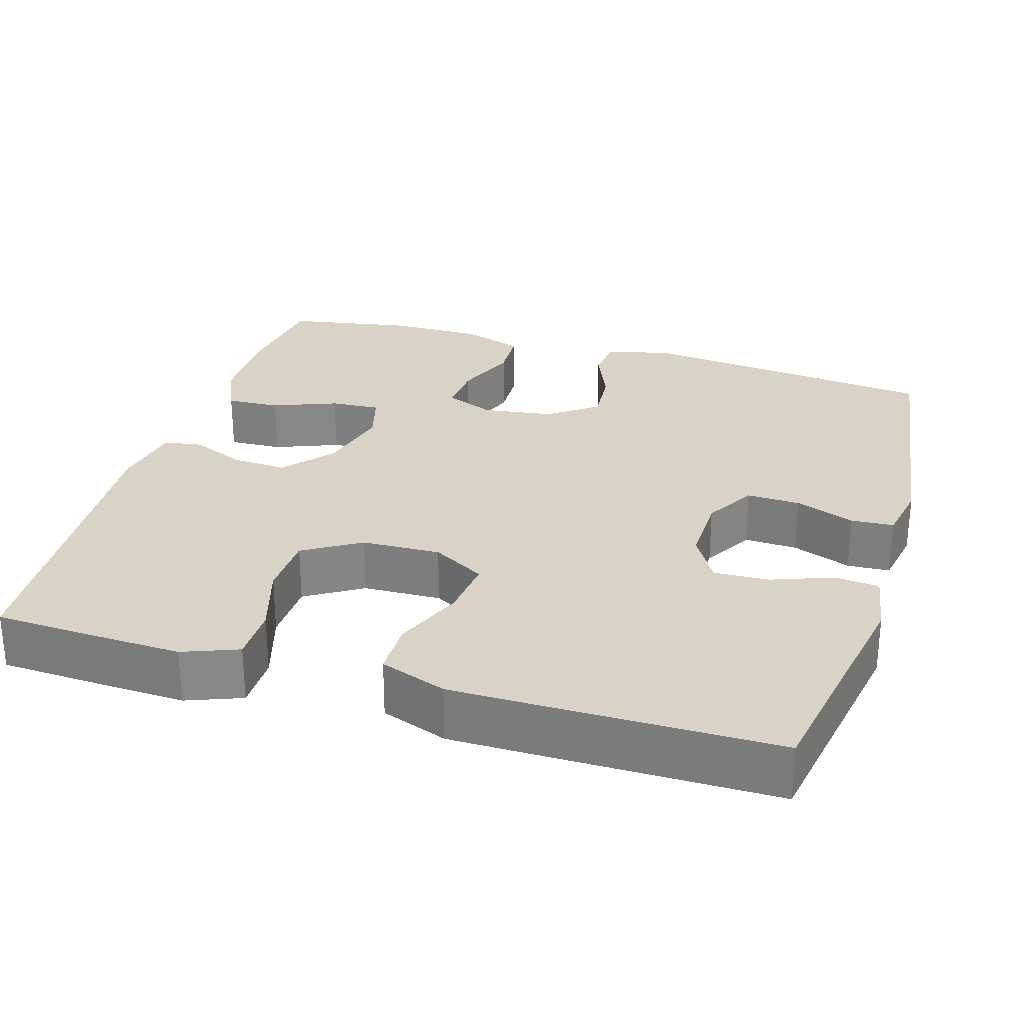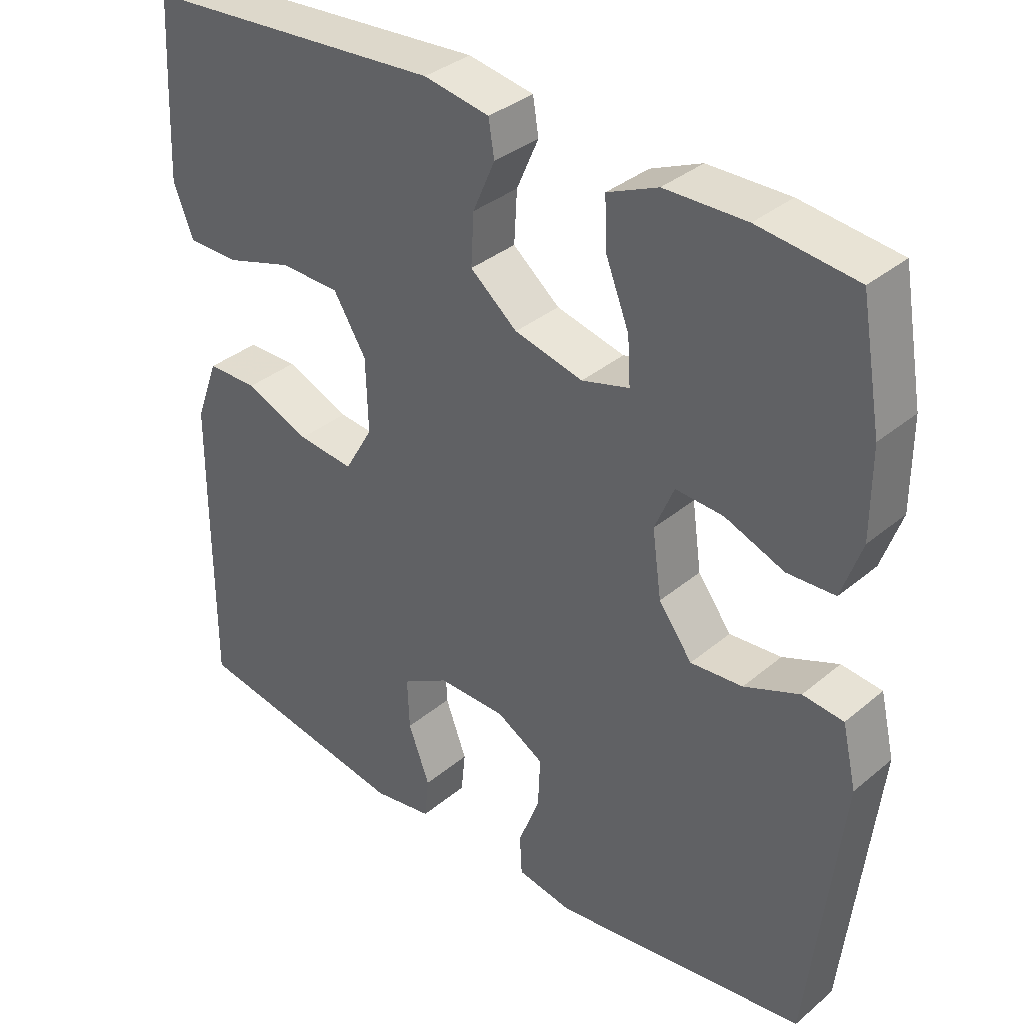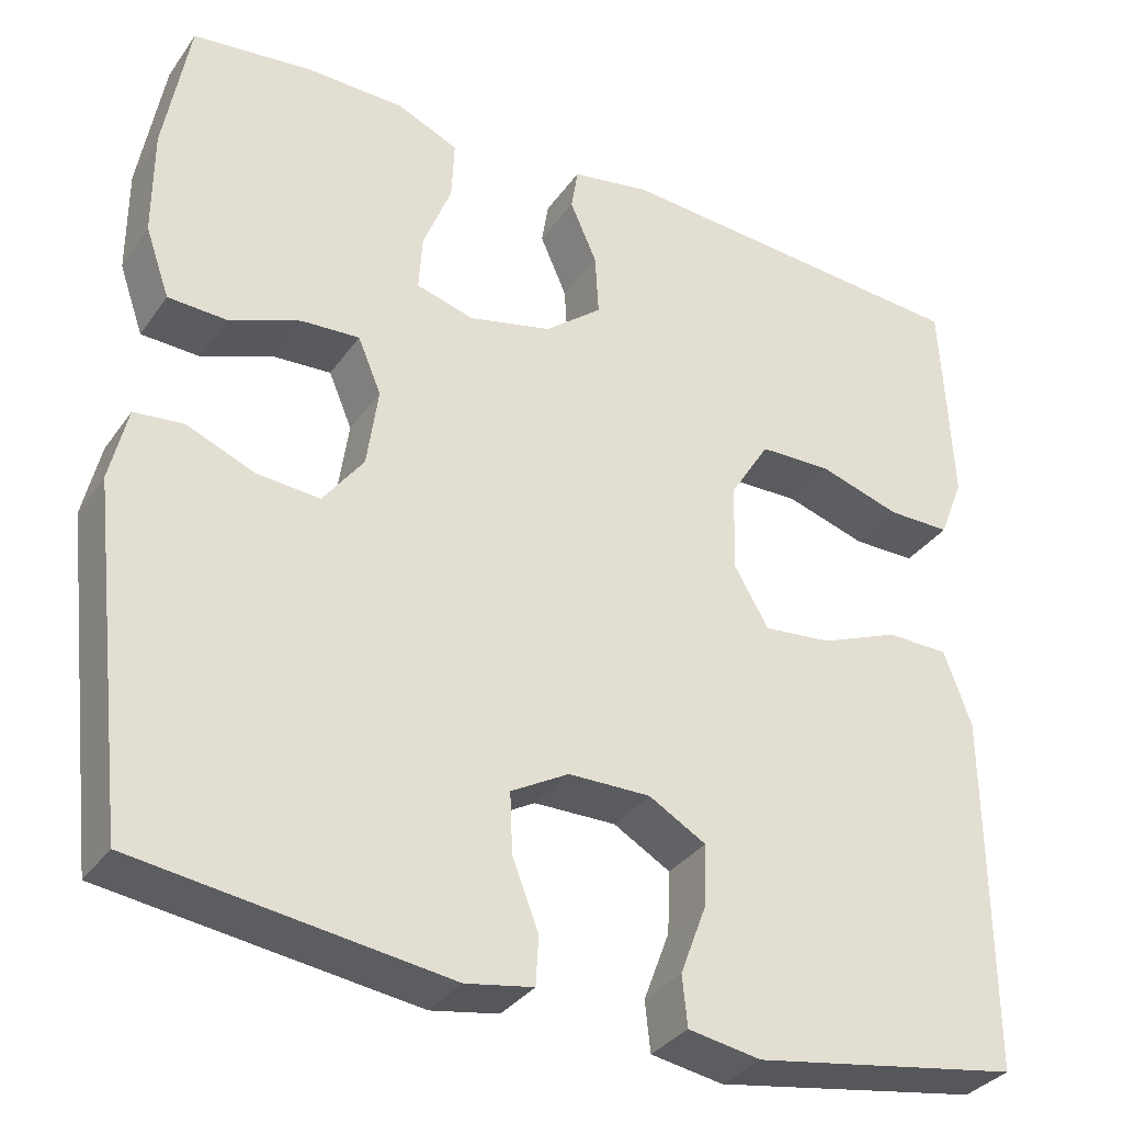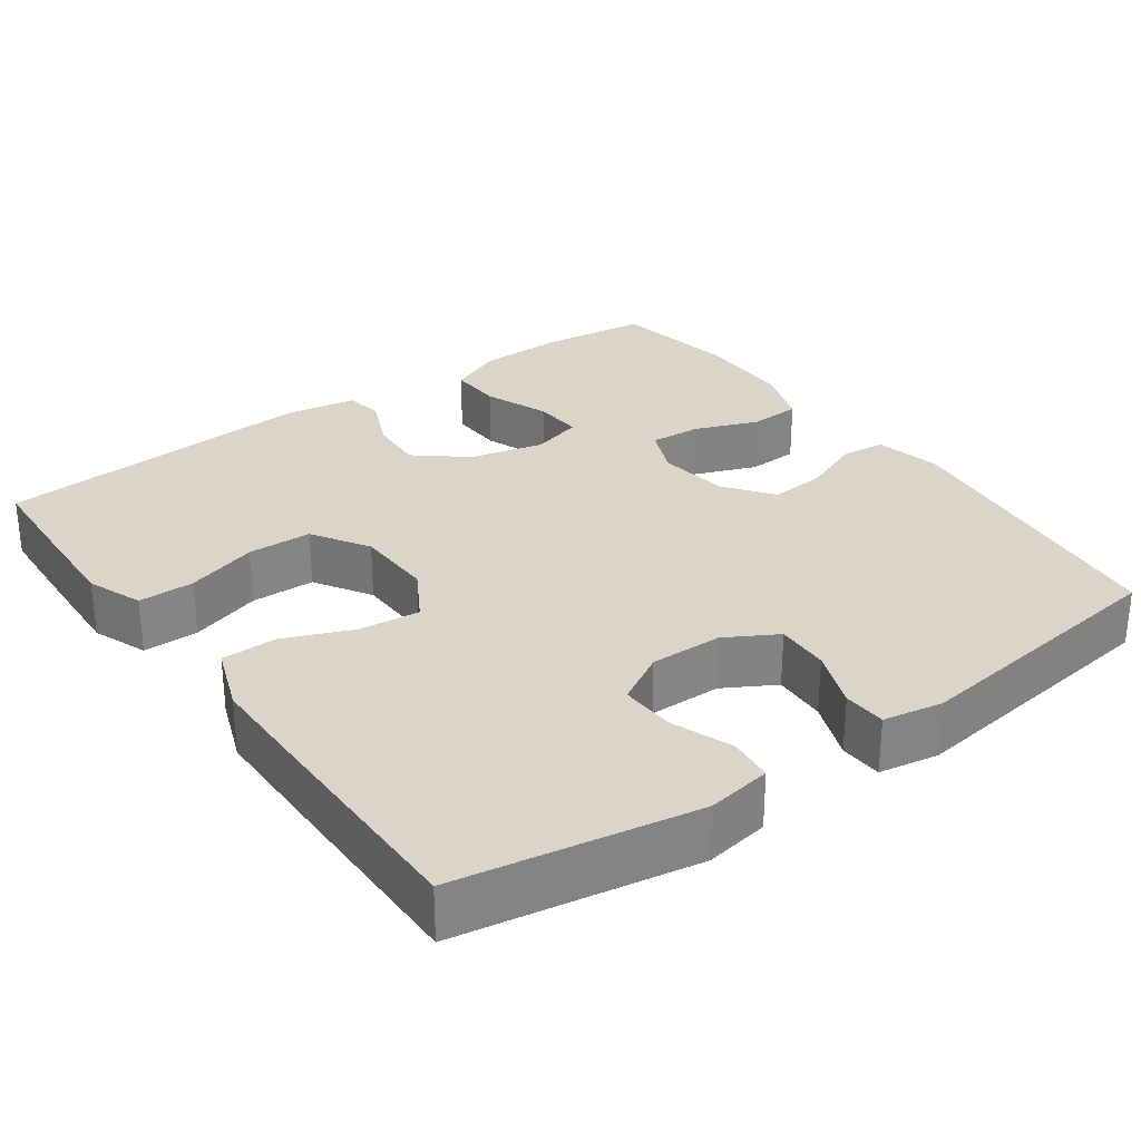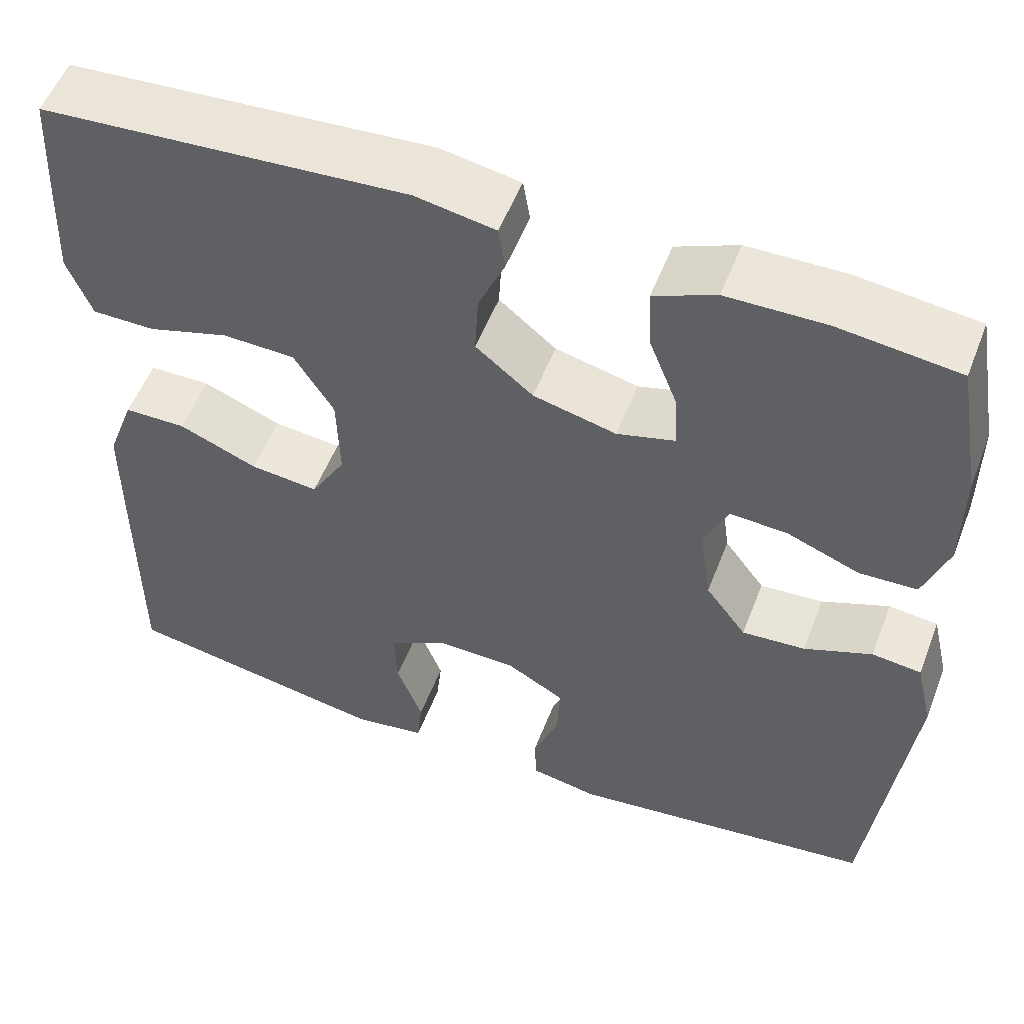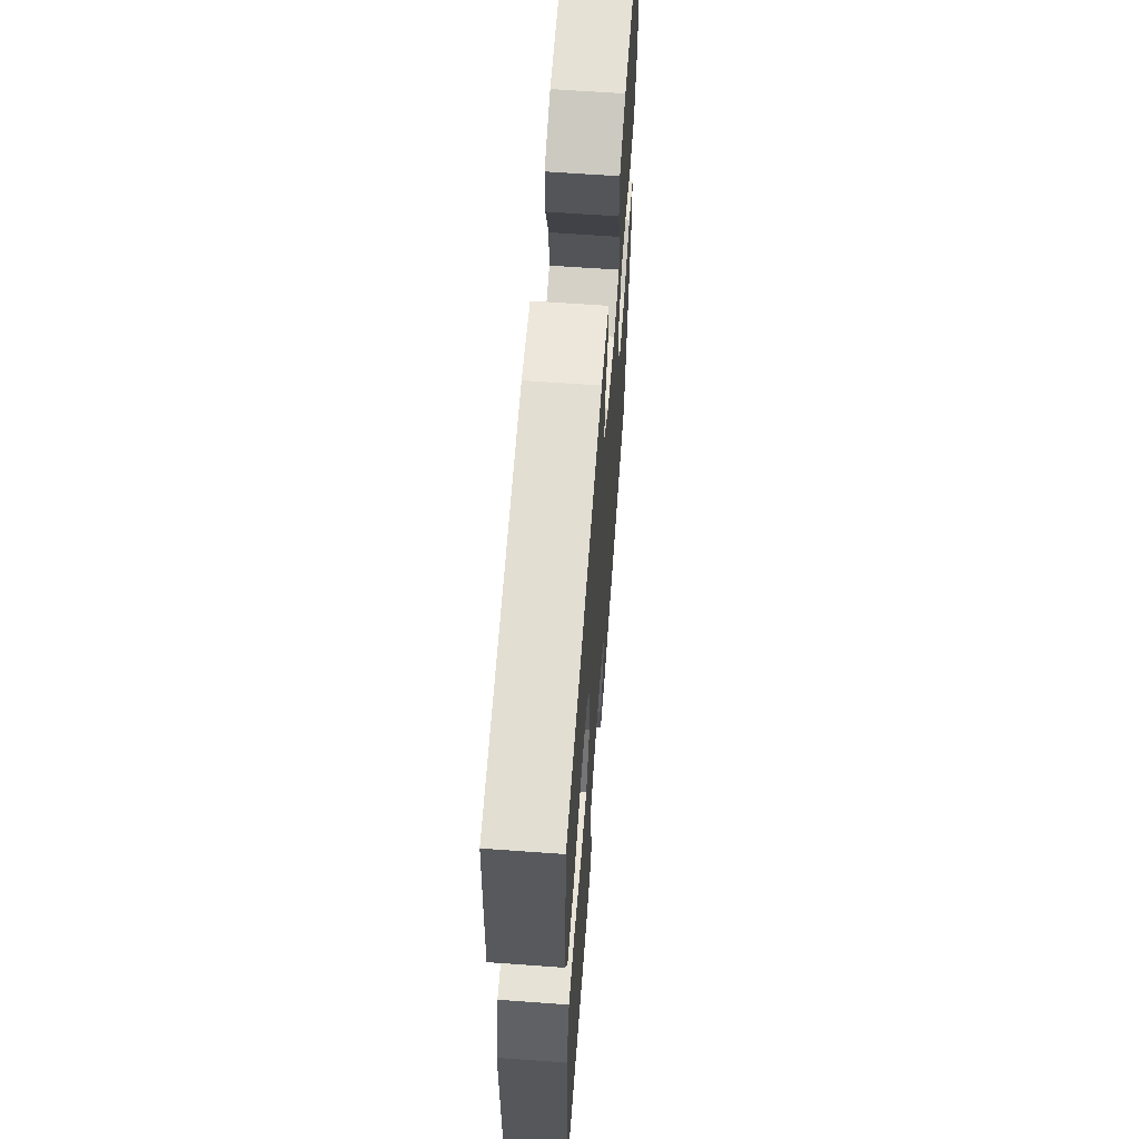
<metadata>
{"format":"obj","ext":"obj","renderer":"f3d","projection":"perspective","resolution":1024,"background":"white","views":[{"elev":27.8,"azim":106.8,"up":"+Y"},{"elev":35.3,"azim":-137.7,"up":"+Z"},{"elev":-33.7,"azim":-29.9,"up":"+Z"},{"elev":29.4,"azim":144.4,"up":"+Y"},{"elev":54.3,"azim":-159.0,"up":"+Z"},{"elev":63.1,"azim":94.2,"up":"+Z"}]}
</metadata>
<code>
v -0.5 0.07 -0.5
v -0.545 0.07 -0.109
v -0.525 0.07 -0.023
v -0.468 0.07 -0.017
v -0.39 0.07 -0.049
v -0.317 0.07 -0.055
v -0.27 0.07 0.008
v -0.257 0.07 0.101
v -0.284 0.07 0.165
v -0.351 0.07 0.161
v -0.434 0.07 0.129
v -0.501 0.07 0.132
v -0.529 0.07 0.212
v -0.529 0.07 0.335
v -0.5 0.07 0.5
v -0.362 0.07 0.516
v -0.248 0.07 0.514
v -0.177 0.07 0.483
v -0.18 0.07 0.413
v -0.213 0.07 0.329
v -0.217 0.07 0.264
v -0.15 0.07 0.245
v -0.054 0.07 0.268
v 0.012 0.07 0.322
v 0.008 0.07 0.394
v -0.023 0.07 0.465
v -0.015 0.07 0.515
v 0.077 0.07 0.531
v 0.5 0.07 0.5
v 0.507 0.07 0.366
v 0.512 0.07 0.252
v 0.484 0.07 0.18
v 0.411 0.07 0.18
v 0.317 0.07 0.209
v 0.233 0.07 0.207
v 0.187 0.07 0.133
v 0.184 0.07 0.03
v 0.224 0.07 -0.039
v 0.303 0.07 -0.031
v 0.394 0.07 0.006
v 0.466 0.07 0.005
v 0.498 0.07 -0.082
v 0.499 0.07 -0.217
v 0.5 0.07 -0.5
v 0.19 0.07 -0.553
v 0.106 0.07 -0.539
v 0.1 0.07 -0.481
v 0.13 0.07 -0.401
v 0.133 0.07 -0.329
v 0.067 0.07 -0.291
v -0.028 0.07 -0.292
v -0.095 0.07 -0.33
v -0.092 0.07 -0.4
v -0.062 0.07 -0.478
v -0.065 0.07 -0.534
v -0.143 0.07 -0.548
v -0.5 0 -0.5
v -0.545 0 -0.109
v -0.525 0 -0.023
v -0.468 0 -0.017
v -0.39 0 -0.049
v -0.317 0 -0.055
v -0.27 0 0.008
v -0.257 0 0.101
v -0.284 0 0.165
v -0.351 0 0.161
v -0.434 0 0.129
v -0.501 0 0.132
v -0.529 0 0.212
v -0.529 0 0.335
v -0.5 0 0.5
v -0.362 0 0.516
v -0.248 0 0.514
v -0.177 0 0.483
v -0.18 0 0.413
v -0.213 0 0.329
v -0.217 0 0.264
v -0.15 0 0.245
v -0.054 0 0.268
v 0.012 0 0.322
v 0.008 0 0.394
v -0.023 0 0.465
v -0.015 0 0.515
v 0.077 0 0.531
v 0.5 0 0.5
v 0.507 0 0.366
v 0.512 0 0.252
v 0.484 0 0.18
v 0.411 0 0.18
v 0.317 0 0.209
v 0.233 0 0.207
v 0.187 0 0.133
v 0.184 0 0.03
v 0.224 0 -0.039
v 0.303 0 -0.031
v 0.394 0 0.006
v 0.466 0 0.005
v 0.498 0 -0.082
v 0.499 0 -0.217
v 0.5 0 -0.5
v 0.19 0 -0.553
v 0.106 0 -0.539
v 0.1 0 -0.481
v 0.13 0 -0.401
v 0.133 0 -0.329
v 0.067 0 -0.291
v -0.028 0 -0.292
v -0.095 0 -0.33
v -0.092 0 -0.4
v -0.062 0 -0.478
v -0.065 0 -0.534
v -0.143 0 -0.548
f 53 54 55 56
f 52 53 56 1
f 51 52 1 2
f 50 51 2 3
f 45 46 47 48
f 45 48 49
f 44 45 49
f 43 44 49 50
f 39 40 41 42
f 38 39 42 43
f 31 32 33 34
f 31 34 35
f 30 31 35
f 29 30 35
f 28 29 35
f 25 26 27 28
f 24 25 28 35
f 23 24 35 36
f 17 18 19 20
f 17 20 21
f 16 17 21
f 15 16 21
f 14 15 21
f 13 14 21 22
f 10 11 12 13
f 9 10 13 22
f 50 3 4 5
f 50 5 6
f 38 43 50 6
f 37 38 6 7
f 36 37 7 8
f 22 23 36
f 8 9 22 36
f 112 111 110 109
f 57 112 109 108
f 58 57 108 107
f 59 58 107 106
f 104 103 102 101
f 105 104 101
f 105 101 100
f 106 105 100 99
f 98 97 96 95
f 99 98 95 94
f 90 89 88 87
f 91 90 87
f 91 87 86
f 91 86 85
f 91 85 84
f 84 83 82 81
f 91 84 81 80
f 92 91 80 79
f 76 75 74 73
f 77 76 73
f 77 73 72
f 77 72 71
f 77 71 70
f 78 77 70 69
f 69 68 67 66
f 78 69 66 65
f 61 60 59 106
f 62 61 106
f 62 106 99 94
f 63 62 94 93
f 64 63 93 92
f 92 79 78
f 92 78 65 64
f 1 57 58 2
f 2 58 59 3
f 3 59 60 4
f 4 60 61 5
f 5 61 62 6
f 6 62 63 7
f 7 63 64 8
f 8 64 65 9
f 9 65 66 10
f 10 66 67 11
f 11 67 68 12
f 12 68 69 13
f 13 69 70 14
f 14 70 71 15
f 15 71 72 16
f 16 72 73 17
f 17 73 74 18
f 18 74 75 19
f 19 75 76 20
f 20 76 77 21
f 21 77 78 22
f 22 78 79 23
f 23 79 80 24
f 24 80 81 25
f 25 81 82 26
f 26 82 83 27
f 27 83 84 28
f 28 84 85 29
f 29 85 86 30
f 30 86 87 31
f 31 87 88 32
f 32 88 89 33
f 33 89 90 34
f 34 90 91 35
f 35 91 92 36
f 36 92 93 37
f 37 93 94 38
f 38 94 95 39
f 39 95 96 40
f 40 96 97 41
f 41 97 98 42
f 42 98 99 43
f 43 99 100 44
f 44 100 101 45
f 45 101 102 46
f 46 102 103 47
f 47 103 104 48
f 48 104 105 49
f 49 105 106 50
f 50 106 107 51
f 51 107 108 52
f 52 108 109 53
f 53 109 110 54
f 54 110 111 55
f 55 111 112 56
f 56 112 57 1

</code>
